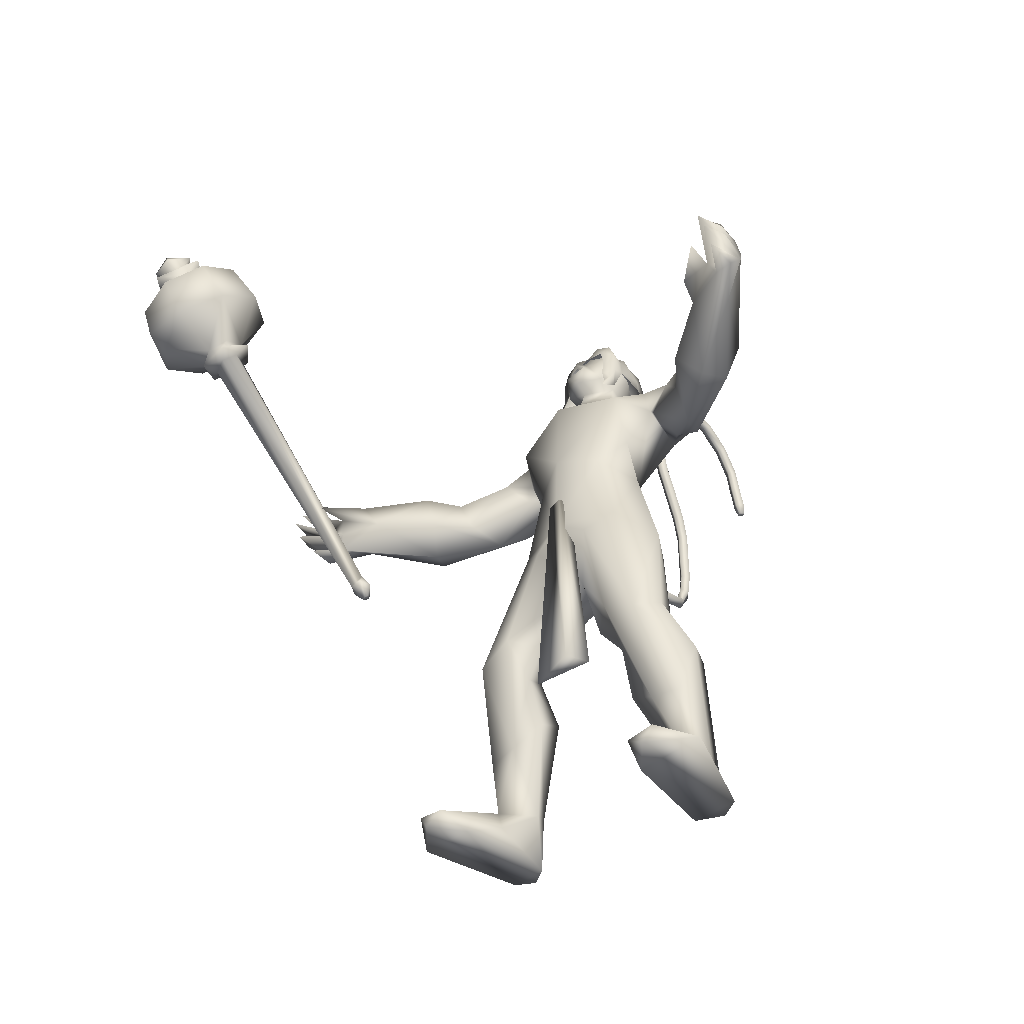
<metadata>
{"format":"obj","ext":"obj","renderer":"f3d","projection":"perspective","resolution":1024,"background":"white","views":[{"elev":-44.2,"azim":130.1,"up":"+Z"}]}
</metadata>
<code>
o body_mesh15-geometry.001
v -0.4087 -0.2009 0.3862
v 0.05088 0.1676 1.185
v -0.2544 -0.1448 0.3487
v -0.4031 0.02372 1.509
v -0.4597 -0.3707 1.593
v -0.0735 0.06444 1.845
v -0.1222 -0.2733 1.948
v 0.1989 -0.4225 2.011
v -0.08508 -0.5964 1.494
v -0.5384 -0.414 -0.1878
v 0.1291 -0.1558 0.9943
v 0.2058 0.1344 1.696
v 0.4953 0.07603 2.075
v 0.2684 0.3474 1.972
v -0.5835 0.07284 3.156
v -0.4249 0.4412 2.769
v -0.8353 0.2987 3.333
v -0.7527 0.7527 3.296
v -0.6174 0.7481 3.993
v -0.7868 1.207 3.343
v -0.4473 1.172 4.277
v -0.2003 1.349 4.134
v -0.4942 0.2993 4.241
v -0.2704 0.1109 4.134
v -0.1424 -0.2388 3.141
v 0.4562 -0.298 1.908
v 0.07705 -0.4737 0.9602
v -0.2335 -0.5502 0.2683
v 0.0398 -0.4241 0.3468
v -0.4599 -0.6216 -0.1656
v 0.4448 -1.013 -0.06992
v 0.5777 -0.3686 -0.1999
v 0.8516 -0.6521 -0.1635
v 0.8609 -0.4689 -0.05389
v 0.8259 -0.7576 0.006012
v 0.1322 -0.2958 0.05801
v 0.1583 0.08917 3.451
v 0.3384 0.3683 3.234
v 0.01132 0.7138 2.837
v 0.2597 0.6955 2.992
v 0.4242 0.6903 3.398
v 0.1449 0.2985 4.313
v 0.3811 0.6901 4.403
v -0.07924 0.05782 4.55
v -0.704 0.7488 4.602
v -0.009201 1.372 4.566
v -0.1711 1.6 5.045
v -0.8104 1.452 5.1
v -0.1399 1.663 4.959
v -0.4358 1.757 4.769
v -0.8331 1.657 5.184
v -0.5389 1.961 4.772
v -0.6772 1.71 5.443
v -0.4692 1.429 5.585
v -0.7355 1.418 5.391
v -0.6124 0.9372 5.938
v -0.7446 0.7312 5.894
v -0.7746 0.7489 5.326
v -0.8727 0.04738 5.075
v -0.2325 -0.1581 5.009
v 0.1203 0.02856 5.131
v 0.1906 1.11 4.316
v 0.2263 1.323 3.361
v 0.3558 1.012 3.194
v -0.424 0.7305 2.923
v -0.4498 0.997 2.792
v -0.5386 1.391 3.179
v 0.1845 1.37 5.14
v 0.3278 0.6884 5.292
v -0.1807 -0.1288 5.289
v -0.04519 0.7037 5.635
v -0.5132 -0.297 5.409
v -0.2297 0.4052 5.65
v -0.5277 0.0291 5.564
v -0.643 0.5135 5.922
v -0.7946 0.06984 5.377
v -0.3889 0.4663 6
v -0.1524 0.7021 5.926
v -0.3637 0.9551 6.012
v -0.1645 0.9443 6.054
v -0.6066 0.9991 6.306
v -0.5079 1.008 6.332
v -0.916 0.8304 6.176
v -0.1971 1.02 5.659
v -0.1111 1.557 5.311
v -0.1189 1.867 5.241
v -0.2321 2.103 5.326
v 0.1533 2.188 4.753
v 0.1555 2.305 5.084
v 0.4827 2.424 4.792
v -0.2007 2.069 4.579
v 0.3133 2.649 4.528
v 0.06419 2.786 4.563
v -0.03213 2.911 5.027
v -0.2599 2.54 4.945
v -0.6331 2.051 5.105
v -0.4759 1.759 5.448
v -0.05375 2.478 5.15
v 0.3562 2.526 5.253
v 0.159 2.725 5.326
v 0.8194 2.929 5.018
v 1.015 3.381 4.988
v 0.6652 3.274 4.943
v 0.8461 3.044 5.305
v 1.06 3.594 4.934
v 0.9431 3.649 5.06
v 0.8932 3.627 5.213
v 0.7388 3.337 5.393
v 1.106 3.026 5.025
v 1.331 3.3 5.206
v 1.006 3.273 5.222
v 1.386 3.465 5.471
v 0.9451 3.614 5.375
v 1.454 3.562 5.206
v 1.244 3.671 5.177
v 1.13 3.569 5.527
v 1.247 3.648 5.321
v 1.504 3.525 5.353
v 1.336 3.549 5.024
v -0.8509 0.5232 6.205
v -0.1785 0.4615 6.031
v -0.008346 0.7032 6.003
v 0.008119 0.8103 6.186
v -0.01339 0.5675 6.17
v -0.2602 0.4632 6.413
v -0.5896 0.4192 6.223
v -0.1815 0.6268 6.318
v -0.09721 0.8066 6.281
v -0.2382 0.9214 6.429
v -0.3617 0.9173 6.613
v -0.3007 0.6904 6.66
v -0.3831 0.4713 6.602
v -0.1785 0.6852 6.47
v -0.03711 0.6851 6.348
v -0.6188 0.4297 6.3
v -0.2385 -0.1991 4.801
v -0.1106 -0.4542 5.118
v -0.8826 -0.1588 5.105
v -0.5592 -0.5145 4.655
v -0.2941 -0.6891 4.467
v 0.07875 -0.8304 4.608
v -0.2255 -0.6896 5.239
v -0.3311 -1.14 4.865
v -0.09194 -1.094 5.04
v -0.1156 -1.556 4.907
v -0.1217 -1.401 4.443
v 0.1254 -1.292 4.346
v 0.3919 -1.122 4.572
v -0.6529 -0.6017 5.048
v -0.7194 -0.2306 5.405
v 0.1225 -0.9454 4.939
v 0.3667 -1.245 5.045
v 0.1674 -1.423 5.154
v 0.4601 -2.01 4.588
v 0.7179 -1.698 4.687
v 0.7745 -1.86 4.996
v 0.5724 -1.962 5.026
v 0.6888 -2.42 4.762
v 0.6841 -2.437 4.601
v 0.7658 -2.387 4.443
v 0.7813 -2.178 4.519
v 0.8355 -2.136 4.706
v 0.8876 -2.096 4.859
v 0.9245 -2.436 4.996
v 0.786 -2.442 4.885
v 0.997 -2.518 4.616
v 1.223 -2.447 4.581
v 1.205 -2.199 4.912
v 1.271 -2.379 4.839
v 1.321 -2.433 4.705
v 1.049 -2.509 4.752
v 1.063 -2.382 4.437
v -0.2547 1.297 1.815
v -0.2555 1.64 1.908
v -0.06809 1.676 3.022
v 0.3241 1.599 1.818
v 0.3504 1.235 1.993
v 0.08759 0.9813 1.929
v 0.00722 1.189 1.648
v -0.6015 1.353 1.494
v -0.1884 1.149 1.153
v -0.6726 1.522 0.4075
v -0.5327 1.456 0.3199
v -0.6555 1.484 -0.2563
v -0.8167 1.731 -0.2188
v -0.7065 1.926 -0.2049
v 0.2969 1.56 -0.2415
v 0.2374 2.221 -0.1419
v 0.6007 1.813 -0.2232
v 0.5899 1.929 -0.05877
v -0.4786 1.851 0.2274
v -0.6112 1.754 1.563
v -0.2252 1.936 1.429
v 0.07899 1.761 1.922
v -0.08706 1.451 0.9578
v -0.1151 1.774 0.9027
v -0.2167 1.701 0.3037
v -0.1474 1.549 0.02595
v 0.5922 1.636 -0.1047
v -0.3605 -0.1905 -0.2371
v 0.4233 0.7399 3.766
v 0.3875 0.5861 3.743
v 0.5687 0.9028 1.369
v 0.4927 0.4728 1.264
v 0.3062 0.7889 3.766
v 0.3411 1.02 1.369
f 1 2 3
f 4 2 1
f 4 5 6
f 6 5 7
f 5 8 7
f 5 9 8
f 4 1 5
f 5 1 10
f 2 11 3
f 12 11 2
f 12 13 11
f 12 14 13
f 6 14 12
f 15 6 7
f 15 16 6
f 16 15 17
f 17 15 25
f 15 7 25
f 7 8 25
f 9 26 8
f 9 27 26
f 28 27 9
f 28 29 27
f 30 31 28
f 32 31 30
f 32 33 31
f 32 34 33
f 34 29 35
f 36 29 34
f 28 35 29
f 35 28 31
f 31 33 35
f 34 35 33
f 3 29 36
f 11 29 3
f 27 29 11
f 26 27 11
f 26 11 13
f 25 8 26
f 25 26 37
f 38 37 26
f 40 38 39
f 41 38 40
f 37 38 41
f 24 42 44
f 23 24 44
f 45 19 23
f 45 21 19
f 21 47 46
f 48 47 21
f 48 49 47
f 48 50 49
f 51 50 48
f 51 52 50
f 53 51 54
f 51 55 54
f 55 51 48
f 55 57 56
f 57 55 58
f 55 48 58
f 58 48 45
f 48 21 45
f 59 45 23
f 23 44 60
f 60 44 61
f 61 44 42
f 61 42 43
f 43 41 62
f 43 42 41
f 63 41 64
f 41 40 64
f 64 40 39
f 65 66 39
f 66 65 18
f 18 65 16
f 65 39 16
f 39 38 13
f 38 26 13
f 39 13 14
f 6 39 14
f 16 39 6
f 18 16 17
f 20 175 67
f 21 46 22
f 22 46 62
f 68 62 46
f 68 43 62
f 69 43 68
f 69 61 43
f 60 61 70
f 69 70 61
f 71 70 69
f 71 72 70
f 73 72 71
f 73 74 72
f 75 74 73
f 75 76 74
f 76 58 59
f 57 58 76
f 57 76 75
f 75 73 77
f 77 73 71
f 77 71 78
f 79 78 71
f 79 80 78
f 81 82 79
f 56 81 79
f 83 81 56
f 83 56 57
f 56 79 84
f 79 71 84
f 84 71 97
f 71 85 97
f 71 69 85
f 85 69 68
f 47 85 68
f 86 85 47
f 85 86 87
f 88 89 86
f 88 90 89
f 91 90 88
f 92 90 91
f 91 93 92
f 93 52 95
f 52 93 91
f 91 88 49
f 88 86 49
f 49 86 47
f 91 49 50
f 50 52 91
f 52 96 95
f 52 51 96
f 51 53 96
f 96 53 97
f 97 53 54
f 97 54 84
f 56 84 54
f 54 55 56
f 85 87 97
f 96 97 87
f 95 96 87
f 87 86 89
f 87 89 98
f 98 89 99
f 90 99 89
f 94 98 100
f 95 98 94
f 95 87 98
f 93 95 94
f 98 99 100
f 90 101 99
f 92 101 90
f 92 102 101
f 92 103 102
f 93 103 92
f 93 94 103
f 100 99 104
f 101 104 99
f 102 103 105
f 103 106 105
f 103 107 106
f 103 94 107
f 94 108 107
f 94 100 108
f 100 104 108
f 109 110 104
f 111 110 109
f 104 110 111
f 108 104 111
f 108 111 112
f 111 113 112
f 102 111 101
f 106 111 102
f 111 106 114
f 106 115 114
f 106 107 115
f 107 108 113
f 113 108 116
f 108 112 116
f 113 116 112
f 107 113 117
f 113 118 117
f 111 118 113
f 111 107 118
f 111 114 107
f 107 114 115
f 107 117 118
f 102 119 106
f 102 105 119
f 106 119 105
f 101 111 109
f 101 109 104
f 47 68 46
f 83 57 75
f 83 75 120
f 120 75 126
f 75 77 126
f 78 121 77
f 78 122 121
f 123 122 80
f 123 124 122
f 121 124 125
f 124 121 122
f 77 121 125
f 77 125 126
f 125 124 127
f 127 124 128
f 128 124 123
f 128 123 80
f 80 122 78
f 80 129 128
f 79 129 80
f 79 82 129
f 82 130 129
f 130 131 129
f 132 125 131
f 126 125 132
f 133 125 127
f 131 125 133
f 131 133 129
f 127 134 133
f 128 134 127
f 128 133 134
f 129 133 128
f 120 126 135
f 58 45 59
f 59 23 60
f 59 60 136
f 136 60 137
f 137 60 70
f 74 150 72
f 74 138 150
f 76 138 74
f 76 59 138
f 138 59 139
f 59 136 139
f 140 139 136
f 203 206 201
f 140 136 141
f 141 136 137
f 143 144 142
f 143 145 144
f 146 145 143
f 140 147 146
f 147 140 148
f 140 141 148
f 139 140 146
f 146 143 139
f 139 143 149
f 143 142 149
f 149 142 72
f 70 72 142
f 149 72 150
f 139 149 138
f 138 149 150
f 70 142 137
f 141 137 151
f 142 151 137
f 142 144 151
f 144 152 151
f 144 153 152
f 145 153 144
f 148 151 152
f 141 151 148
f 146 154 145
f 146 147 154
f 147 148 155
f 148 152 155
f 155 152 156
f 153 156 152
f 153 157 156
f 145 157 153
f 145 158 157
f 154 158 145
f 154 159 158
f 160 159 154
f 161 162 159
f 161 155 162
f 147 155 161
f 147 161 154
f 161 160 154
f 157 163 156
f 157 164 163
f 158 164 157
f 158 165 164
f 159 166 158
f 159 167 166
f 162 167 159
f 162 158 167
f 155 163 162
f 163 168 156
f 155 168 163
f 155 156 168
f 163 165 162
f 163 169 165
f 164 169 163
f 169 164 165
f 162 165 170
f 165 171 170
f 158 171 165
f 158 170 171
f 162 170 158
f 158 166 167
f 172 159 160
f 161 159 172
f 161 172 160
f 66 173 39
f 67 173 66
f 67 174 173
f 67 175 174
f 64 176 63
f 64 177 176
f 39 177 64
f 39 178 177
f 173 178 39
f 173 179 178
f 180 179 173
f 180 181 179
f 182 181 180
f 182 183 181
f 182 184 183
f 185 184 182
f 186 184 185
f 186 187 184
f 188 187 186
f 188 189 187
f 188 191 190
f 186 191 188
f 186 185 191
f 192 185 182
f 185 192 191
f 192 193 191
f 180 192 182
f 192 194 193
f 192 174 194
f 192 173 174
f 192 180 173
f 174 175 194
f 175 176 194
f 175 63 176
f 179 177 178
f 195 177 179
f 176 177 195
f 193 194 176
f 193 176 196
f 176 195 196
f 195 183 197
f 183 198 197
f 183 184 198
f 184 187 198
f 198 187 199
f 187 189 199
f 190 197 199
f 191 197 190
f 191 196 197
f 191 193 196
f 196 195 197
f 197 198 199
f 188 190 189
f 199 189 190
f 181 183 195
f 179 181 195
f 67 66 20
f 18 20 66
f 36 34 32
f 200 36 32
f 3 36 200
f 1 3 200
f 10 1 200
f 200 30 10
f 200 32 30
f 30 28 10
f 10 28 5
f 5 28 9
f 4 6 12
f 4 12 2
f 202 203 201
f 202 204 203
f 202 205 206
f 202 206 204
f 204 206 203
f 201 205 202
f 206 205 201
f 19 18 17
f 19 20 18
f 21 20 19
f 20 21 22
f 23 19 17
f 17 24 23
f 17 25 24
f 42 37 41
f 24 37 42
f 24 25 37
f 62 41 63
f 20 22 175
f 22 63 175
f 22 62 63
o Cylinder_Cylinder.001
v 2.304 -2.675 6.952
v 0.741 -2.031 3.892
v 2.397 -2.802 6.867
v 0.6552 -2.082 4.028
v 2.31 -2.984 6.859
v 2.106 -2.927 6.985
v 0.6744 -1.941 4.042
v 2.133 -2.754 7.022
v 0.7429 -1.906 3.895
v 0.5978 -2.117 3.916
v 0.53 -1.963 4
v 0.5928 -1.917 3.792
v 0.6061 -1.941 3.778
v 0.5983 -1.971 3.773
v 0.5738 -1.989 3.781
v 0.5471 -1.985 3.797
v 0.5337 -1.96 3.811
v 0.5416 -1.93 3.815
v 0.6156 -1.859 3.915
v 2.531 -2.662 6.909
v 2.501 -3.018 6.828
v 2.189 -3.169 6.948
v 1.992 -2.806 7.169
v 2.249 -2.553 7.094
v 2.466 -2.692 7.082
v 2.548 -2.9 6.976
v 2.357 -3.108 7.021
v 2.133 -3.006 7.168
v 2.24 -2.687 7.197
v 2.898 -3.274 6.991
v 2.089 -3.541 7.413
v 2 -2.593 7.741
v 3.138 -2.809 7.109
v 2.551 -3.647 7.174
v 1.86 -3.135 7.7
v 2.439 -2.293 7.617
v 2.871 -2.383 7.322
v 3.082 -3.385 7.165
v 3.307 -2.959 7.604
v 3.188 -3.423 7.505
v 2.809 -3.707 7.65
v 2.362 -3.64 7.88
v 2.183 -3.246 8.124
v 2.277 -2.769 8.177
v 2.675 -2.494 8.065
v 3.099 -2.55 7.794
v 3.039 -3.015 8.034
v 3.02 -3.28 7.97
v 2.787 -3.388 8.063
v 2.695 -3.042 8.211
v 2.979 -2.816 8.214
v 3.241 -3.232 7.965
v 2.82 -3.553 8.091
v 2.564 -3.14 8.352
v 3.007 -3.035 8.271
v 3.104 -3.239 8.158
v 2.903 -3.393 8.222
v 2.796 -3.172 8.339
v 3.208 -3.1 8.248
v 3.167 -3.362 8.195
v 2.936 -3.486 8.288
v 2.761 -3.205 8.461
v 2.968 -2.993 8.406
v 3.097 -3.295 8.525
v 3.068 -3.341 8.431
v 3.001 -3.227 8.49
f 210 212 213
f 209 211 208
f 211 212 210
f 222 216 217
f 207 230 226
f 214 207 213
f 213 215 225
f 215 218 225
f 213 225 217
f 210 213 217
f 210 217 216
f 210 216 208
f 225 218 224
f 220 208 221
f 215 208 220
f 226 230 235
f 215 219 218
f 207 214 230
f 211 209 227
f 228 227 232
f 209 207 226
f 229 228 234
f 243 242 251
f 227 226 232
f 226 231 232
f 243 235 242
f 232 236 233
f 231 243 232
f 238 234 241
f 237 233 240
f 236 232 239
f 242 238 251
f 213 207 208
f 236 244 240
f 238 241 249
f 249 241 237
f 237 240 247
f 240 244 246
f 244 239 246
f 245 239 243
f 252 251 256
f 256 249 248
f 253 256 257
f 251 250 256
f 255 247 246
f 246 245 253
f 256 255 259
f 245 252 253
f 256 260 257
f 255 254 259
f 257 260 261
f 254 253 258
f 253 257 258
f 264 260 259
f 259 258 263
f 262 258 257
f 265 269 270
f 261 264 268
f 264 263 267
f 267 263 262
f 272 268 271
f 266 265 270
f 267 266 271
f 272 271 270
f 208 211 210
f 213 208 215
f 217 225 224
f 223 217 224
f 221 216 222
f 214 212 229
f 229 212 228
f 212 211 228
f 228 211 227
f 243 231 235
f 230 229 235
f 235 229 234
f 234 228 233
f 238 235 234
f 237 234 233
f 235 238 242
f 234 237 241
f 233 236 240
f 232 243 239
f 244 236 239
f 250 249 256
f 248 247 255
f 265 261 269
f 266 262 265
f 262 261 265
f 269 268 272
f 212 214 213
f 223 222 217
f 223 221 222
f 224 218 223
f 223 218 221
f 218 219 220
f 221 218 220
f 208 216 221
f 219 215 220
f 231 226 235
f 214 229 230
f 209 226 227
f 233 228 232
f 252 243 251
f 238 250 251
f 207 209 208
f 250 238 249
f 248 249 237
f 248 237 247
f 247 240 246
f 239 245 246
f 252 245 243
f 253 252 256
f 255 256 248
f 254 255 246
f 254 246 253
f 260 256 259
f 254 258 259
f 260 264 261
f 263 264 259
f 258 262 263
f 261 262 257
f 269 272 270
f 269 261 268
f 268 264 267
f 266 267 262
f 268 267 271
f 271 266 270
o tail_mesh15-geometry
v -0.5525 0.7525 3.898
v -1.016 0.7837 3.598
v -0.5627 0.8703 3.97
v -1.056 0.8799 3.671
v -0.6071 0.7537 4.074
v -1.11 0.7847 3.743
v -0.5858 0.6358 3.974
v -1.068 0.6886 3.667
v -1.329 0.8049 3.452
v -1.313 0.8861 3.534
v -1.306 0.8057 3.614
v -1.322 0.7245 3.535
v -1.758 0.8403 3.762
v -1.689 0.907 3.793
v -1.629 0.841 3.825
v -1.692 0.7743 3.799
v -1.762 0.8704 4.295
v -1.69 0.9371 4.292
v -1.621 0.8711 4.295
v -1.689 0.8045 4.299
v -1.652 0.9046 4.876
v -1.586 0.9713 4.849
v -1.52 0.9053 4.83
v -1.583 0.8387 4.856
v -1.352 0.938 5.411
v -1.298 1.005 5.388
v -1.235 0.9387 5.371
v -1.295 0.8721 5.395
v -1.277 0.9732 6.047
v -1.221 1.04 6.06
v -1.157 0.9739 6.076
v -1.222 0.9073 6.067
v -1.431 1.004 6.606
v -1.418 1.071 6.663
v -1.407 1.005 6.725
v -1.424 0.9383 6.666
v -2.086 1.039 6.68
v -2.123 1.106 6.723
v -2.167 1.04 6.768
v -2.129 0.973 6.72
v -2.494 1.072 6.206
v -2.549 1.139 6.211
v -2.613 1.073 6.214
v -2.551 1.006 6.205
v -2.555 1.1 5.691
v -2.621 1.166 5.699
v -2.688 1.1 5.7
v -2.622 1.034 5.692
v -2.602 1.106 5.577
v -2.64 1.146 5.582
v -2.68 1.107 5.582
v -2.641 1.067 5.577
v -1.252 0.9556 5.728
v -1.188 0.8897 5.742
v -1.124 0.9563 5.75
v -1.188 1.022 5.735
v -1.773 1.022 6.718
v -1.766 0.9556 6.773
v -1.755 1.022 6.835
v -1.759 1.088 6.772
v -1.292 0.9887 6.366
v -1.241 0.9228 6.378
v -1.182 0.9894 6.391
v -1.24 1.055 6.371
v -1.737 0.8875 4.599
v -1.667 0.8216 4.601
v -1.601 0.8882 4.596
v -1.668 0.9542 4.594
v -1.781 0.8554 4.027
v -1.714 0.7894 4.034
v -1.647 0.8561 4.032
v -1.714 0.922 4.026
v -1.514 0.9213 5.142
v -1.444 0.8554 5.119
v -1.383 0.922 5.092
v -1.447 0.988 5.112
v -2.35 1.055 6.475
v -2.394 0.9895 6.515
v -2.438 1.056 6.562
v -2.389 1.122 6.52
v -2.52 1.086 5.942
v -2.582 1.02 5.938
v -2.647 1.086 5.946
v -2.58 1.152 5.945
v -1.626 0.8226 3.54
v -1.612 0.7494 3.614
v -1.591 0.8234 3.683
v -1.605 0.8966 3.612
v -0.7951 0.7681 3.774
v -0.8618 0.8751 3.861
v -0.9348 0.7692 3.937
v -0.8718 0.6622 3.854
f 361 274 362
f 362 276 363
f 274 280 281
f 364 280 274
f 363 278 280
f 273 275 279
f 357 358 288
f 280 278 284
f 278 276 282
f 276 274 281
f 341 342 292
f 358 359 287
f 359 360 287
f 360 357 286
f 337 338 296
f 342 343 291
f 343 344 291
f 344 341 290
f 345 346 300
f 338 339 295
f 339 340 295
f 340 337 294
f 325 326 304
f 346 347 299
f 347 348 299
f 348 345 298
f 333 334 308
f 326 327 303
f 327 328 303
f 328 325 302
f 329 330 312
f 334 335 307
f 335 336 307
f 336 333 306
f 349 350 316
f 330 331 311
f 331 332 311
f 332 329 310
f 353 354 320
f 350 351 315
f 351 352 315
f 352 349 314
f 317 320 324
f 354 355 319
f 355 356 319
f 356 353 318
f 322 321 323
f 320 319 323
f 319 318 323
f 318 317 322
f 297 300 326
f 300 299 327
f 299 298 327
f 298 297 328
f 305 308 330
f 308 307 331
f 307 306 331
f 306 305 332
f 301 304 334
f 304 303 335
f 303 302 335
f 302 301 336
f 289 292 338
f 292 291 339
f 291 290 339
f 290 289 340
f 285 288 342
f 288 287 343
f 287 286 343
f 286 285 344
f 293 296 346
f 296 295 347
f 295 294 347
f 294 293 348
f 309 312 350
f 312 311 351
f 311 310 351
f 310 309 352
f 313 316 354
f 316 315 355
f 315 314 355
f 314 313 356
f 281 284 358
f 284 283 359
f 283 282 359
f 282 281 360
f 273 361 362
f 275 362 363
f 279 364 273
f 277 363 279
f 274 276 362
f 276 278 363
f 280 284 281
f 361 364 274
f 364 363 280
f 275 277 279
f 285 357 288
f 278 283 284
f 283 278 282
f 282 276 281
f 289 341 292
f 288 358 287
f 360 286 287
f 357 285 286
f 293 337 296
f 292 342 291
f 344 290 291
f 341 289 290
f 297 345 300
f 296 338 295
f 340 294 295
f 337 293 294
f 301 325 304
f 300 346 299
f 348 298 299
f 345 297 298
f 305 333 308
f 304 326 303
f 328 302 303
f 325 301 302
f 309 329 312
f 308 334 307
f 336 306 307
f 333 305 306
f 313 349 316
f 312 330 311
f 332 310 311
f 329 309 310
f 317 353 320
f 316 350 315
f 352 314 315
f 349 313 314
f 321 317 324
f 320 354 319
f 356 318 319
f 353 317 318
f 321 324 323
f 324 320 323
f 318 322 323
f 317 321 322
f 325 297 326
f 326 300 327
f 298 328 327
f 297 325 328
f 329 305 330
f 330 308 331
f 306 332 331
f 305 329 332
f 333 301 334
f 334 304 335
f 302 336 335
f 301 333 336
f 337 289 338
f 338 292 339
f 290 340 339
f 289 337 340
f 341 285 342
f 342 288 343
f 286 344 343
f 285 341 344
f 345 293 346
f 346 296 347
f 294 348 347
f 293 345 348
f 349 309 350
f 350 312 351
f 310 352 351
f 309 349 352
f 353 313 354
f 354 316 355
f 314 356 355
f 313 353 356
f 357 281 358
f 358 284 359
f 282 360 359
f 281 357 360
f 275 273 362
f 277 275 363
f 364 361 273
f 363 364 279
o hair_mesh18-geometry
v -0.8348 0.3823 6.25
v -0.6769 0.3304 6.253
v -0.7788 0.3827 6.429
v -0.8219 0.4097 5.854
v -0.5362 0.2392 5.945
v -0.6749 0.1792 5.649
v -0.9445 0.3823 5.568
v -0.7321 0.2049 5.323
v -0.902 0.3609 5.274
v -0.8268 0.3698 5.094
v -0.9634 0.767 4.953
v -1.037 0.835 5.23
v -0.8644 1.147 5.297
v -0.9096 1.111 5.587
v -0.6806 1.283 5.354
v -0.6221 1.283 5.678
v -0.7907 1.057 5.87
v -0.9376 0.8109 5.825
v -1.027 0.7523 5.545
v -0.985 0.6902 6.172
v -0.8019 1.066 6.267
v -0.9289 0.6706 6.42
v -0.7466 1.052 6.446
v -0.6823 0.9779 6.598
v -0.6802 0.894 6.663
v -0.6468 0.7685 6.657
v -0.7067 0.5714 6.678
v -0.7083 0.4362 6.585
v -0.618 0.3635 6.426
v -0.4413 0.3491 6.243
v -0.4704 0.3735 6.456
v -0.2773 0.3133 6.424
v -0.3163 0.272 6.193
v -0.262 0.3631 5.824
v -0.1612 0.3127 5.863
v -0.008687 0.2511 5.595
v -0.1406 0.3928 5.862
v -0.2025 0.4464 6.144
v -0.216 0.4523 6.382
v -0.2358 0.4667 6.534
v -0.2739 0.3699 6.592
v -0.3921 0.4788 6.608
v -0.5503 0.4178 6.598
v -0.5271 0.5786 6.692
v -0.3267 0.7636 6.681
v -0.5005 0.8786 6.683
v -0.5294 1.009 6.609
v -0.5848 1.056 6.443
v -0.4388 1.03 6.472
v -0.3714 0.9107 6.619
v -0.329 0.8632 6.72
v -0.2574 0.6877 6.634
v -0.3434 0.5657 6.713
v -0.245 0.5342 6.677
v -0.2304 0.8382 6.685
v -0.2145 0.9111 6.545
v -0.2429 1.014 6.608
v -0.2408 1.073 6.443
v -0.196 0.9482 6.379
v -0.1784 0.9468 6.156
v -0.2782 1.064 6.213
v -0.407 1.062 6.261
v -0.6398 1.103 6.273
v -0.4903 1.194 5.969
v -0.3017 1.016 5.99
v -0.1882 1.095 6.027
v -0.1777 0.9641 6.021
v -0.05705 1.034 5.804
v -0.79 1.141 5.115
f 365 366 367
f 368 366 365
f 368 369 366
f 368 370 369
f 371 370 368
f 371 372 370
f 373 372 371
f 374 372 373
f 373 375 374
f 376 375 373
f 376 377 375
f 378 377 376
f 377 378 379
f 378 380 379
f 378 381 380
f 378 382 381
f 382 378 383
f 383 378 376
f 383 376 371
f 371 376 373
f 382 383 371
f 382 371 368
f 384 382 368
f 384 381 382
f 384 385 381
f 386 385 384
f 385 386 387
f 387 386 388
f 388 386 389
f 389 386 390
f 390 386 391
f 386 392 391
f 386 367 392
f 386 365 367
f 386 384 365
f 384 368 365
f 367 393 392
f 367 366 393
f 366 394 393
f 369 394 366
f 393 394 395
f 394 396 395
f 394 397 396
f 398 397 394
f 398 399 397
f 398 400 399
f 399 400 401
f 402 399 401
f 397 399 402
f 396 397 402
f 396 402 403
f 404 396 403
f 405 396 404
f 395 396 405
f 406 395 405
f 395 406 407
f 408 407 406
f 408 391 407
f 390 391 408
f 409 390 408
f 410 390 409
f 389 390 410
f 411 389 410
f 411 388 389
f 388 411 412
f 412 411 413
f 411 414 413
f 411 410 414
f 410 415 414
f 410 409 415
f 415 409 416
f 417 416 409
f 417 418 416
f 417 405 418
f 417 406 405
f 408 406 417
f 409 408 417
f 418 405 404
f 418 404 416
f 415 416 419
f 419 416 420
f 419 420 421
f 421 420 422
f 420 423 422
f 422 423 424
f 425 422 424
f 426 422 425
f 426 413 422
f 412 413 426
f 427 412 426
f 387 412 427
f 387 388 412
f 385 387 427
f 381 385 427
f 381 427 428
f 428 427 426
f 381 428 380
f 413 421 422
f 413 414 421
f 414 415 421
f 415 419 421
f 429 426 425
f 429 425 430
f 425 424 430
f 424 431 430
f 430 431 432
f 429 430 432
f 391 392 407
f 392 393 407
f 393 395 407
f 433 377 379
f 377 433 375

</code>
